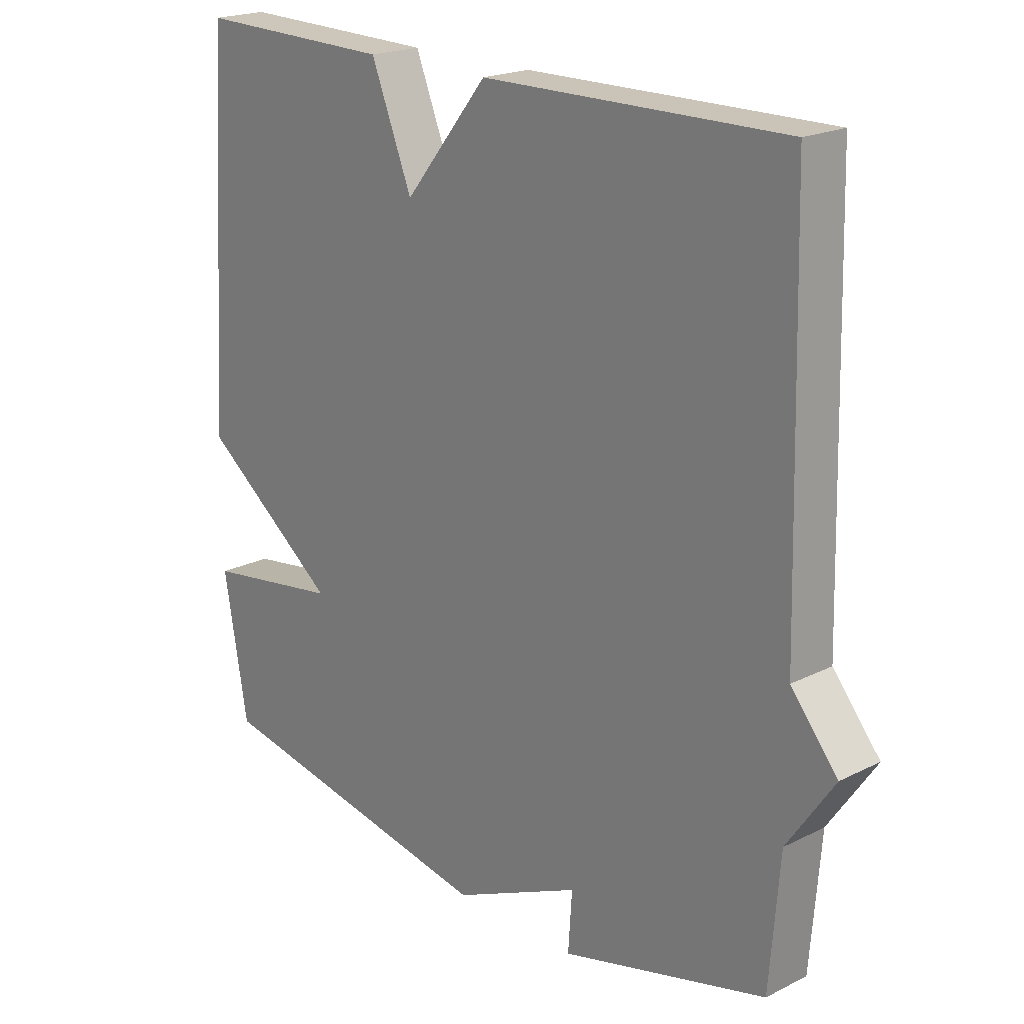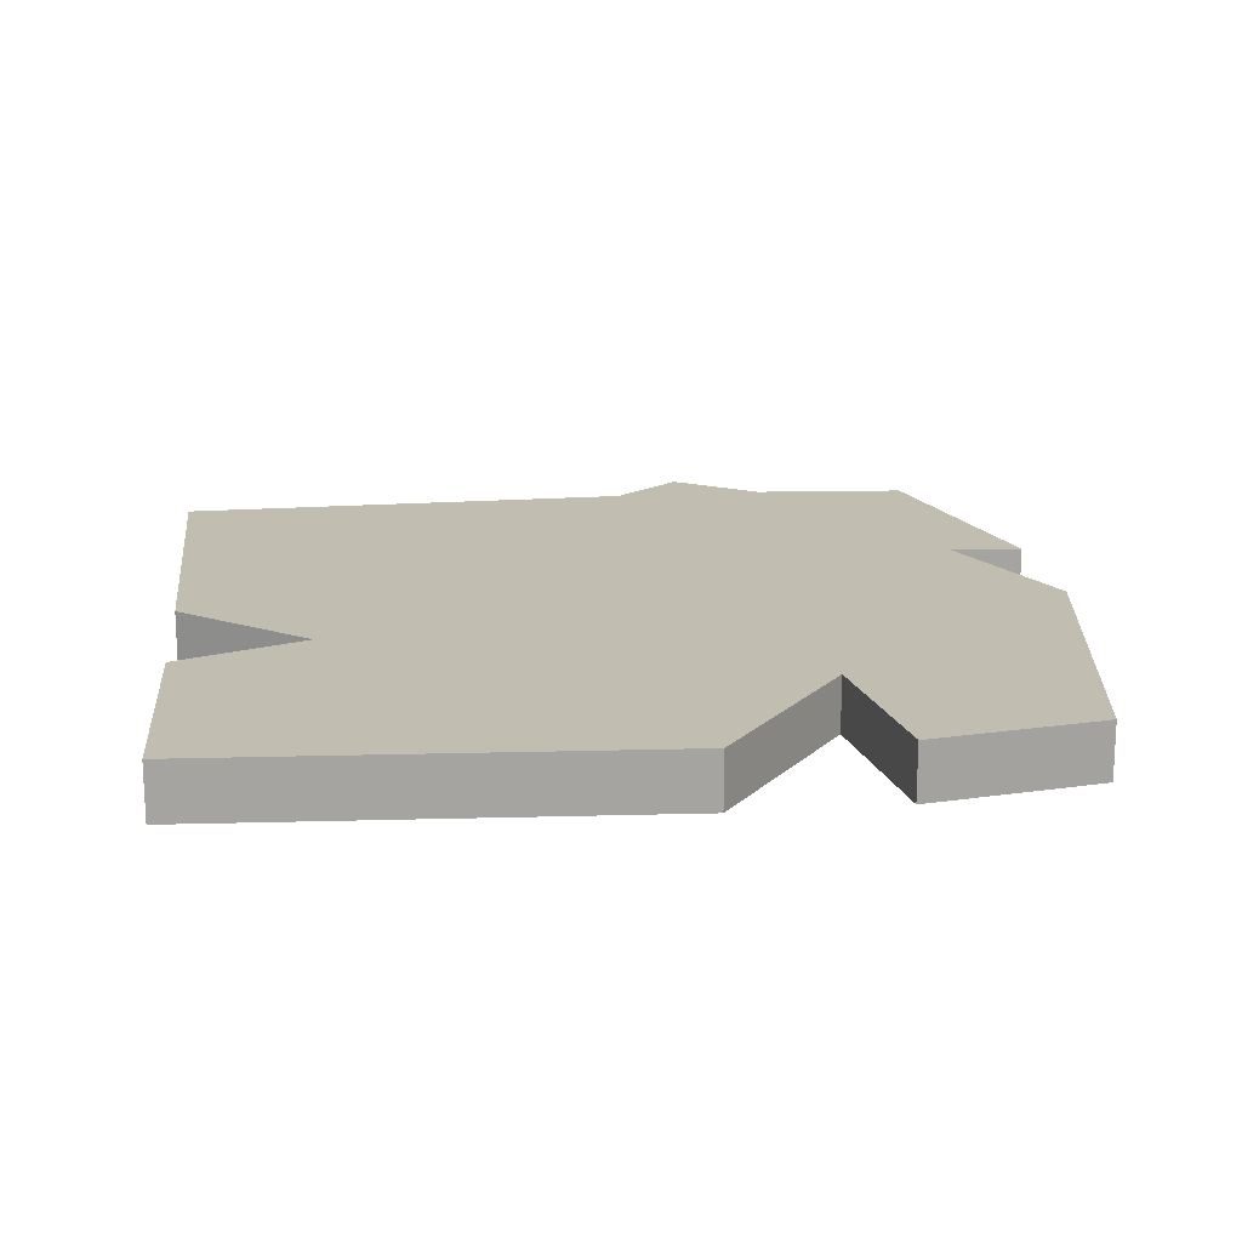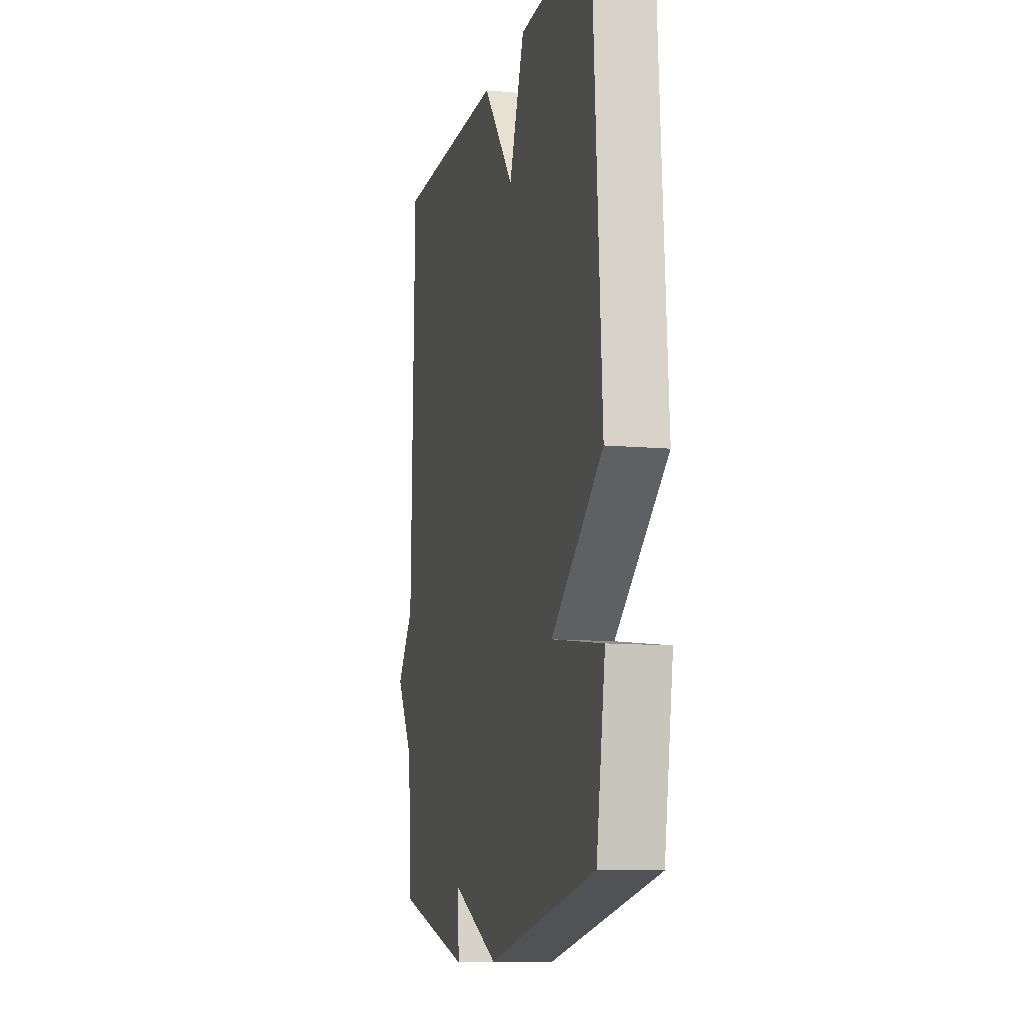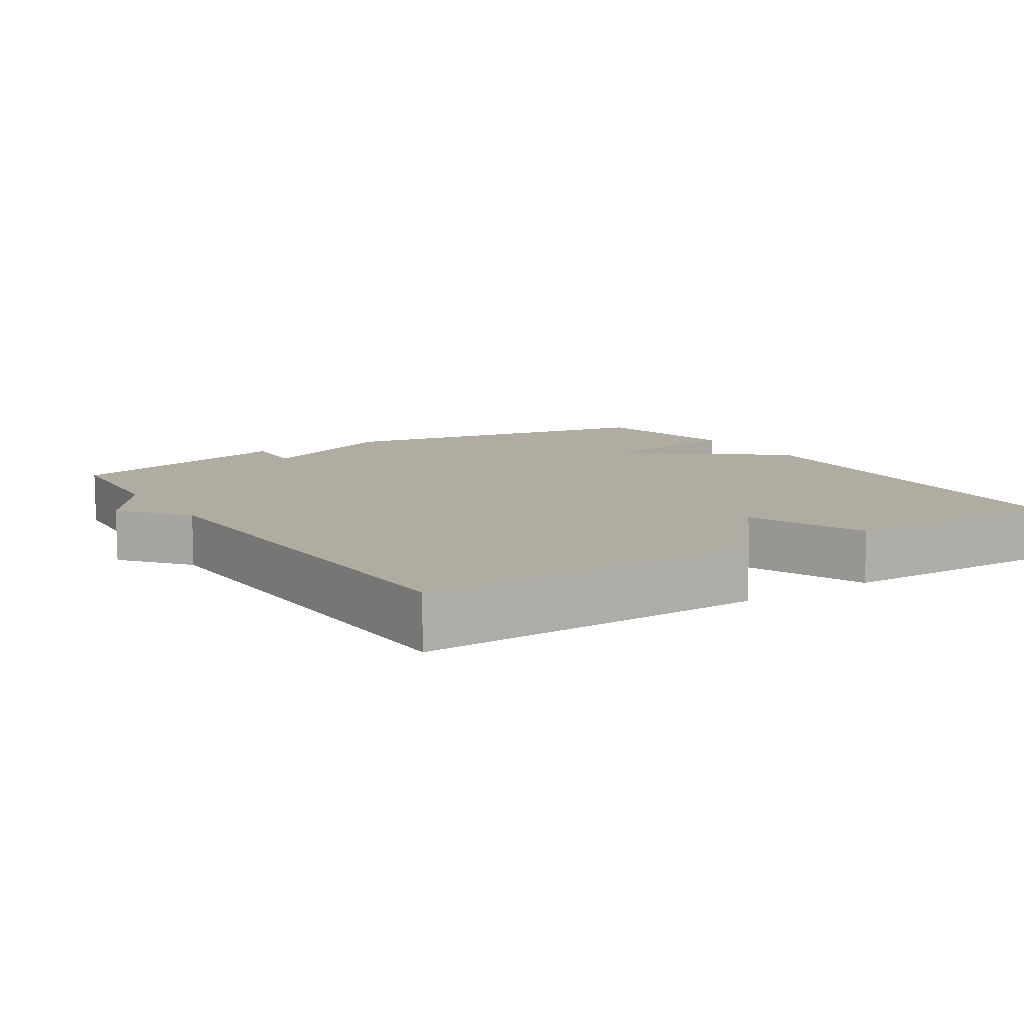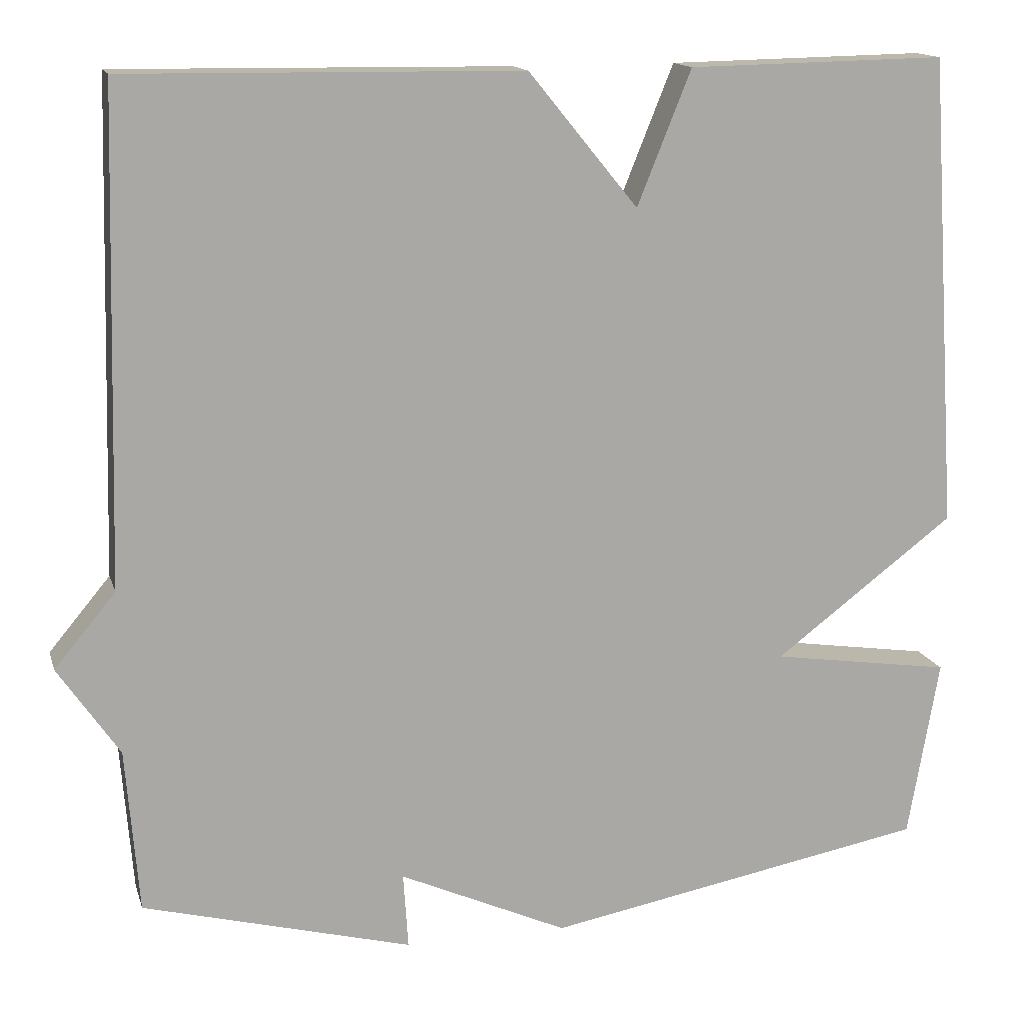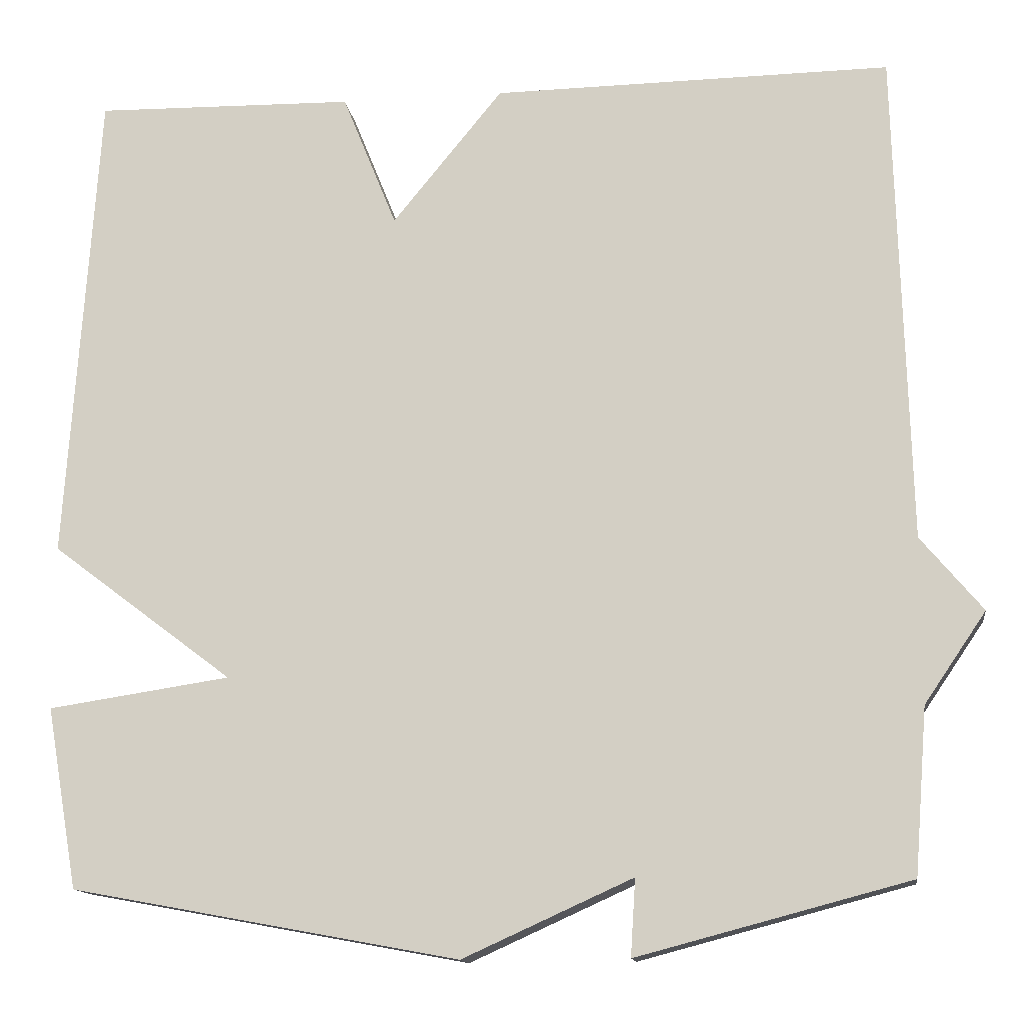
<metadata>
{"format":"obj","ext":"obj","renderer":"f3d","projection":"perspective","resolution":1024,"background":"white","views":[{"elev":20.5,"azim":-132.2,"up":"+Z"},{"elev":16.9,"azim":83.1,"up":"+Y"},{"elev":-10.6,"azim":77.1,"up":"+Z"},{"elev":10.2,"azim":-32.9,"up":"+Y"},{"elev":14.6,"azim":-14.7,"up":"+Z"},{"elev":-13.6,"azim":-172.1,"up":"+Z"}]}
</metadata>
<code>
v 0.5 0.07 0.5
v 0.538 0.07 -0.08
v 0.317 0.07 -0.247
v 0.538 0.07 -0.28
v 0.5 0.07 -0.5
v 0.03 0.07 -0.587
v -0.176 0.07 -0.494
v -0.17 0.07 -0.587
v -0.5 0.07 -0.5
v -0.516 0.07 -0.299
v -0.591 0.07 -0.189
v -0.516 0.07 -0.099
v -0.5 0.07 0.5
v -0.016 0.07 0.494
v 0.118 0.07 0.33
v 0.184 0.07 0.494
v 0.5 0 0.5
v 0.538 0 -0.08
v 0.317 0 -0.247
v 0.538 0 -0.28
v 0.5 0 -0.5
v 0.03 0 -0.587
v -0.176 0 -0.494
v -0.17 0 -0.587
v -0.5 0 -0.5
v -0.516 0 -0.299
v -0.591 0 -0.189
v -0.516 0 -0.099
v -0.5 0 0.5
v -0.016 0 0.494
v 0.118 0 0.33
v 0.184 0 0.494
f 1 2 3
f 16 1 3
f 15 16 3
f 14 15 3
f 13 14 3
f 12 13 3
f 10 11 12 3
f 7 8 9 10
f 6 7 10
f 5 6 10
f 4 5 10
f 3 4 10
f 19 18 17
f 19 17 32
f 19 32 31
f 19 31 30
f 19 30 29
f 19 29 28
f 19 28 27 26
f 26 25 24 23
f 26 23 22
f 26 22 21
f 26 21 20
f 26 20 19
f 1 17 18 2
f 2 18 19 3
f 3 19 20 4
f 4 20 21 5
f 5 21 22 6
f 6 22 23 7
f 7 23 24 8
f 8 24 25 9
f 9 25 26 10
f 10 26 27 11
f 11 27 28 12
f 12 28 29 13
f 13 29 30 14
f 14 30 31 15
f 15 31 32 16
f 16 32 17 1

</code>
